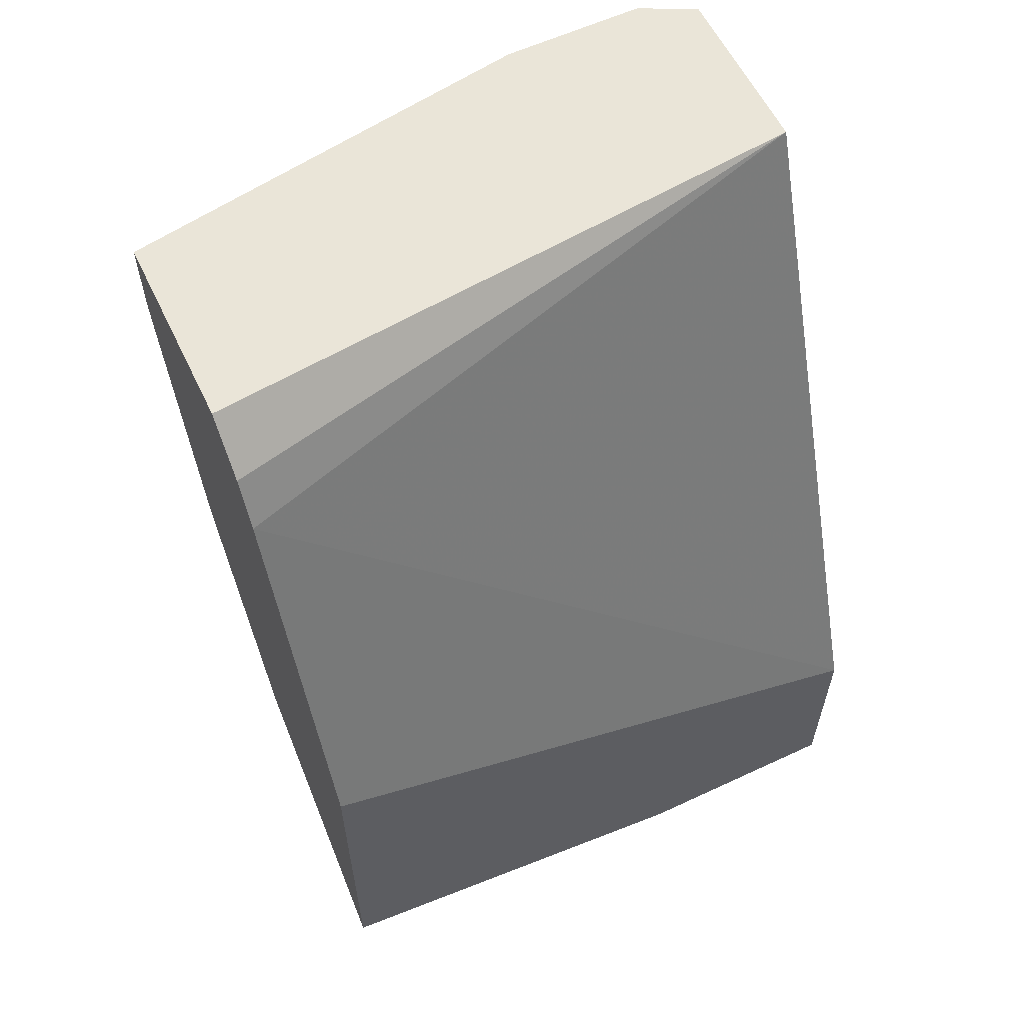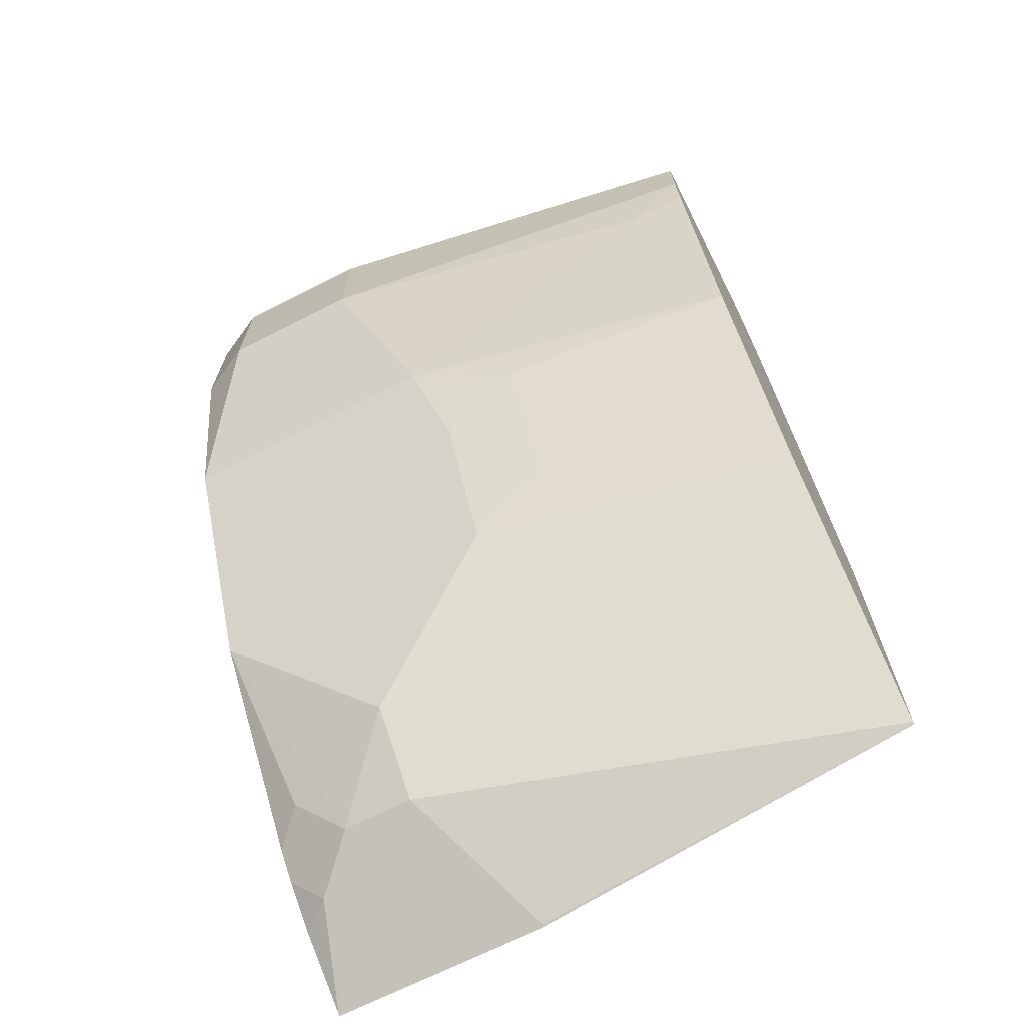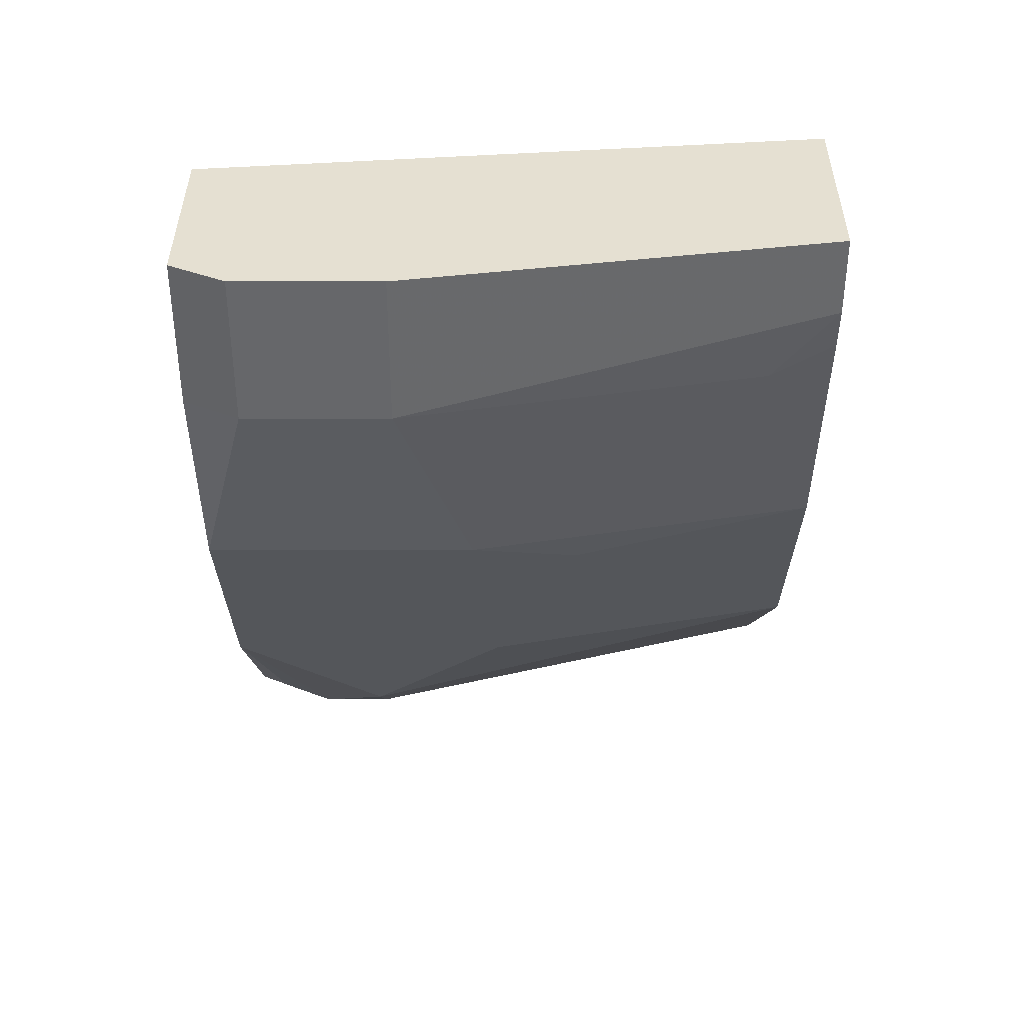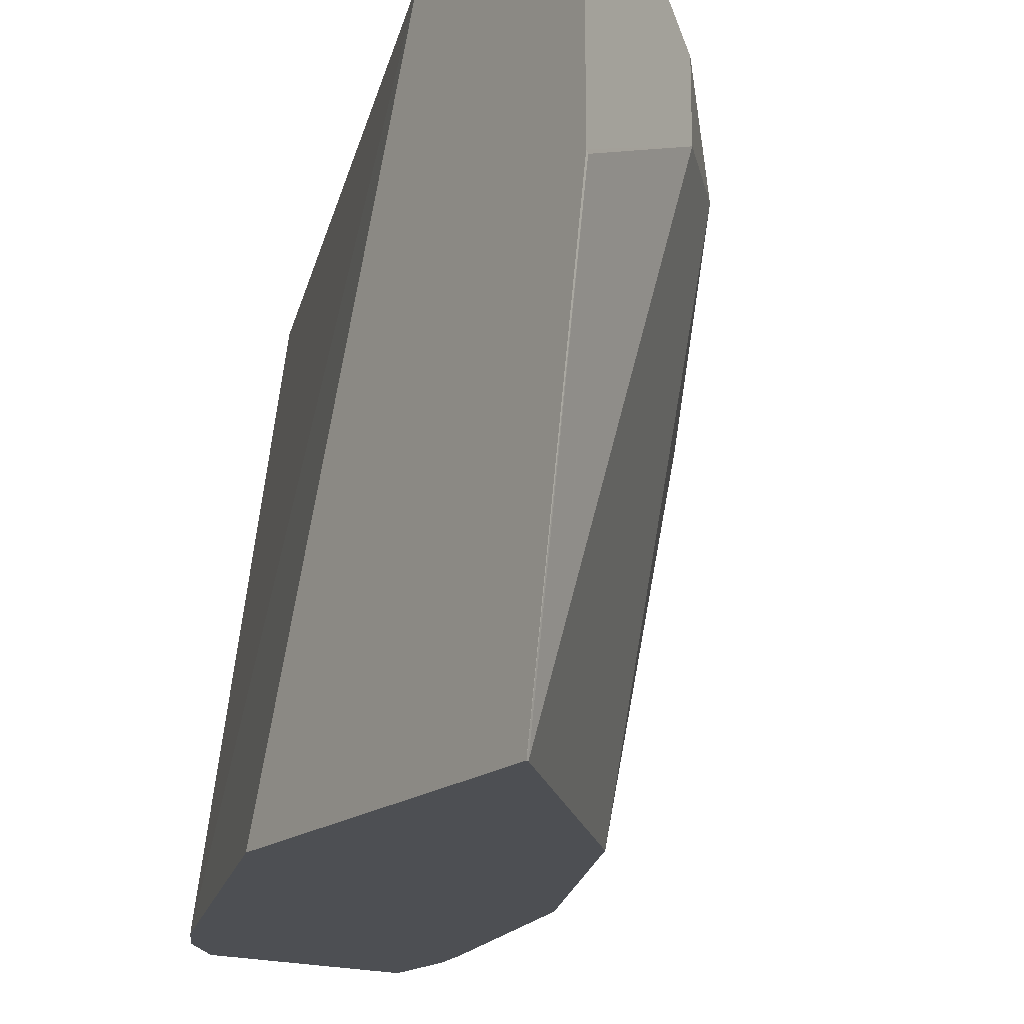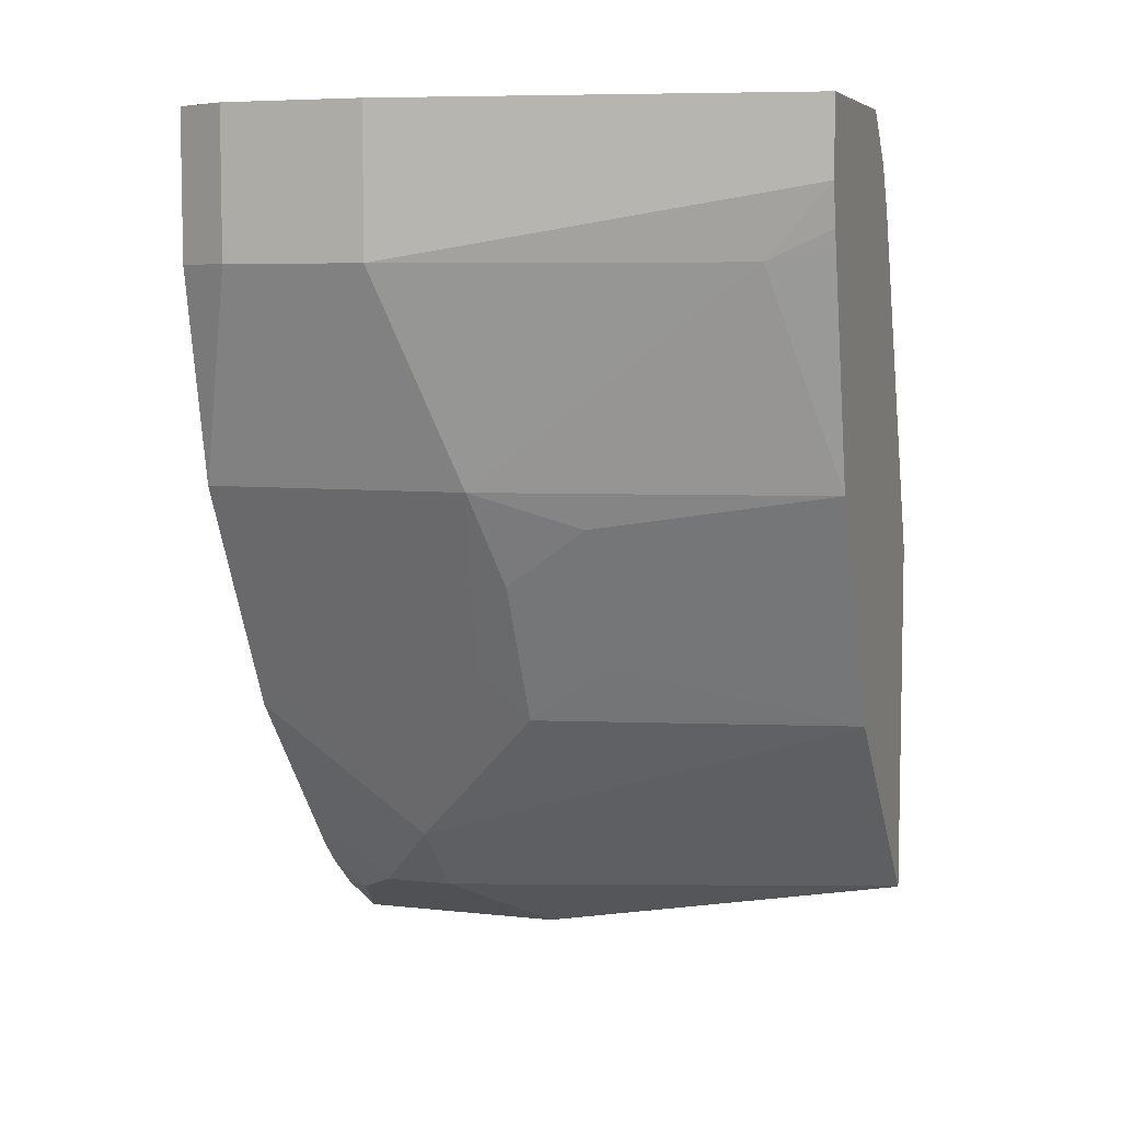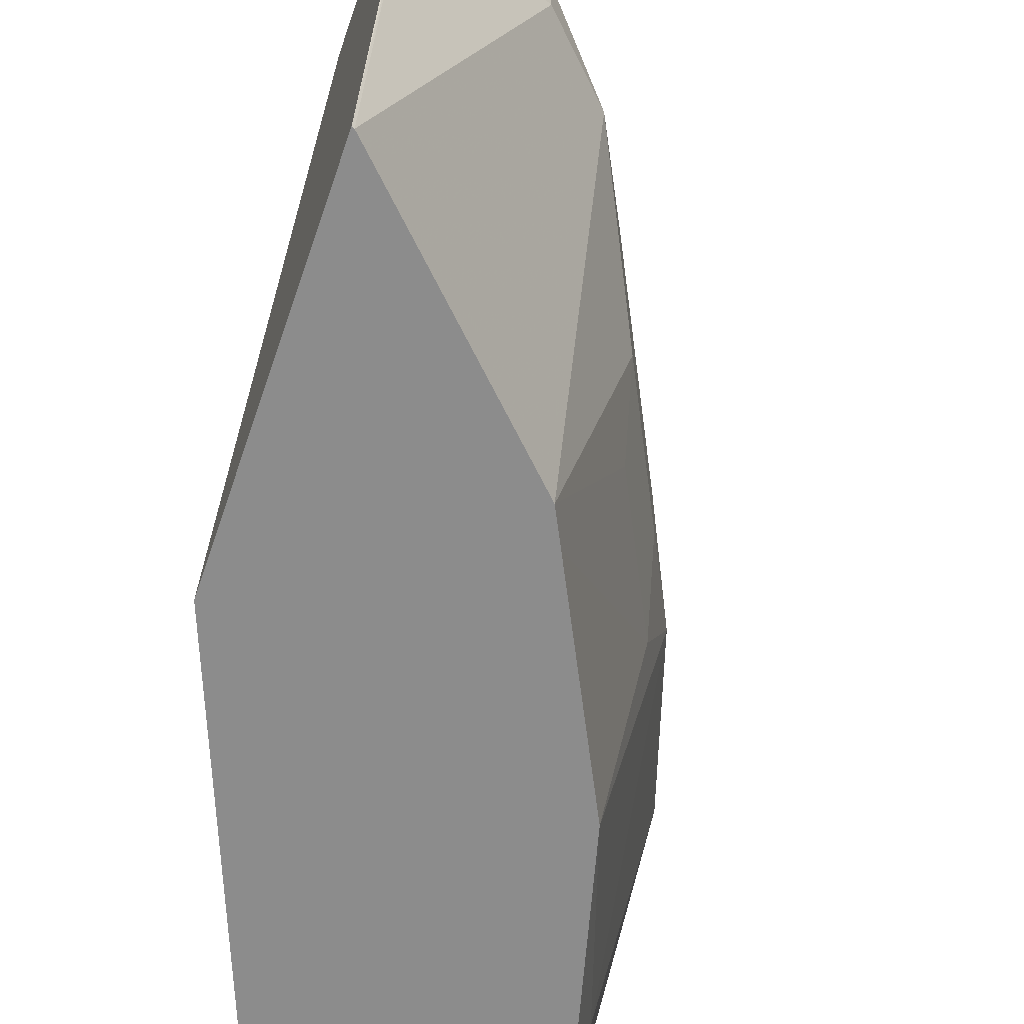
<metadata>
{"format":"obj","ext":"obj","renderer":"f3d","projection":"perspective","resolution":1024,"background":"white","views":[{"elev":59.4,"azim":64.4,"up":"+Z"},{"elev":-68.9,"azim":-63.1,"up":"+Z"},{"elev":37.8,"azim":-89.9,"up":"+Z"},{"elev":-17.9,"azim":146.1,"up":"+Y"},{"elev":6.4,"azim":-71.9,"up":"+Z"},{"elev":-64.2,"azim":161.0,"up":"+Y"}]}
</metadata>
<code>
v -0.1709 -0.8828 -0.2337
v -0.1716 -0.8828 -0.2333
v -0.1716 -0.7686 -0.2539
v -0.1709 -0.7679 -0.2542
v -0.1709 -0.8828 -0.1269
v -0.2127 -0.748 -0.2333
v -0.2333 -0.8828 -0.1715
v -0.1709 -0.7046 -0.2542
v -0.2107 -0.8828 -0.0254
v -0.1709 -0.7046 -0.1925
v -0.2127 -0.7274 -0.2333
v -0.2333 -0.748 -0.2127
v -0.238 -0.8828 -0.1623
v -0.2573 -0.8132 -0.1544
v -0.2539 -0.7892 -0.1715
v -0.199 -0.7137 -0.2402
v -0.1716 -0.7046 -0.2539
v -0.2494 -0.7046 0.001656
v -0.2179 -0.8828 -0.01202
v -0.2539 -0.7046 -0.1715
v -0.2196 -0.7137 -0.2196
v -0.2106 -0.7046 -0.2241
v -0.2608 -0.7754 -0.1578
v -0.2882 -0.7823 -0.1029
v -0.2882 -0.7046 -0.1029
v -0.2608 -0.7046 -0.1578
v -0.255 -0.7046 -0.1694
v -0.2652 -0.8828 -0.1078
v -0.2779 -0.8132 -0.1132
v -0.2745 -0.7892 -0.1304
v -0.1914 -0.7046 -0.2411
v -0.2035 -0.7046 -0.2311
v -0.3008 -0.7046 0.001656
v -0.2309 -0.8828 0.001656
v -0.2676 -0.8828 -0.1029
v -0.2882 -0.8646 -0.04118
v -0.3088 -0.7617 -0.04118
v -0.3088 -0.7205 -0.04118
v -0.3008 -0.7046 -0.04118
v -0.3082 -0.7194 0.001656
v -0.2882 -0.8828 0.001656
v -0.2843 -0.8828 -0.03877
v -0.2848 -0.8818 -0.03775
v -0.2858 -0.8828 -0.03261
v -0.2882 -0.8828 -0.02059
v -0.3088 -0.7617 0.001656
v -0.3088 -0.7205 0.001656
f 18 41 34
f 18 46 41
f 15 30 24
f 18 47 46
f 18 40 47
f 18 33 40
f 16 32 31
f 16 22 32
f 16 31 17
f 12 27 20
f 14 29 30
f 13 29 14
f 13 28 29
f 12 26 27
f 12 25 26
f 12 24 25
f 12 23 24
f 18 34 19
f 12 15 23
f 14 30 15
f 20 22 21
f 36 44 45
f 24 35 36
f 11 22 16
f 42 44 43
f 38 40 39
f 38 47 40
f 37 47 38
f 37 46 47
f 37 41 46
f 37 45 41
f 36 45 37
f 36 43 44
f 36 42 43
f 35 42 36
f 33 39 40
f 28 35 29
f 25 38 39
f 24 30 29
f 24 38 25
f 24 37 38
f 24 36 37
f 24 29 35
f 11 21 22
f 15 24 23
f 11 12 20
f 2 12 6
f 2 7 12
f 2 6 3
f 1 7 2
f 1 13 7
f 1 28 13
f 1 35 28
f 1 42 35
f 1 44 42
f 3 6 4
f 1 45 44
f 1 34 41
f 1 19 34
f 1 9 19
f 1 5 9
f 1 10 5
f 1 4 8
f 1 3 4
f 1 2 3
f 11 20 21
f 1 41 45
f 4 6 11
f 1 8 10
f 5 10 9
f 4 11 8
f 9 18 19
f 8 33 18
f 8 39 33
f 8 25 39
f 8 26 25
f 8 27 26
f 8 20 27
f 8 22 20
f 8 18 10
f 8 31 32
f 6 12 11
f 8 32 22
f 7 13 14
f 7 14 15
f 9 10 18
f 8 11 16
f 8 16 17
f 8 17 31
f 7 15 12

</code>
